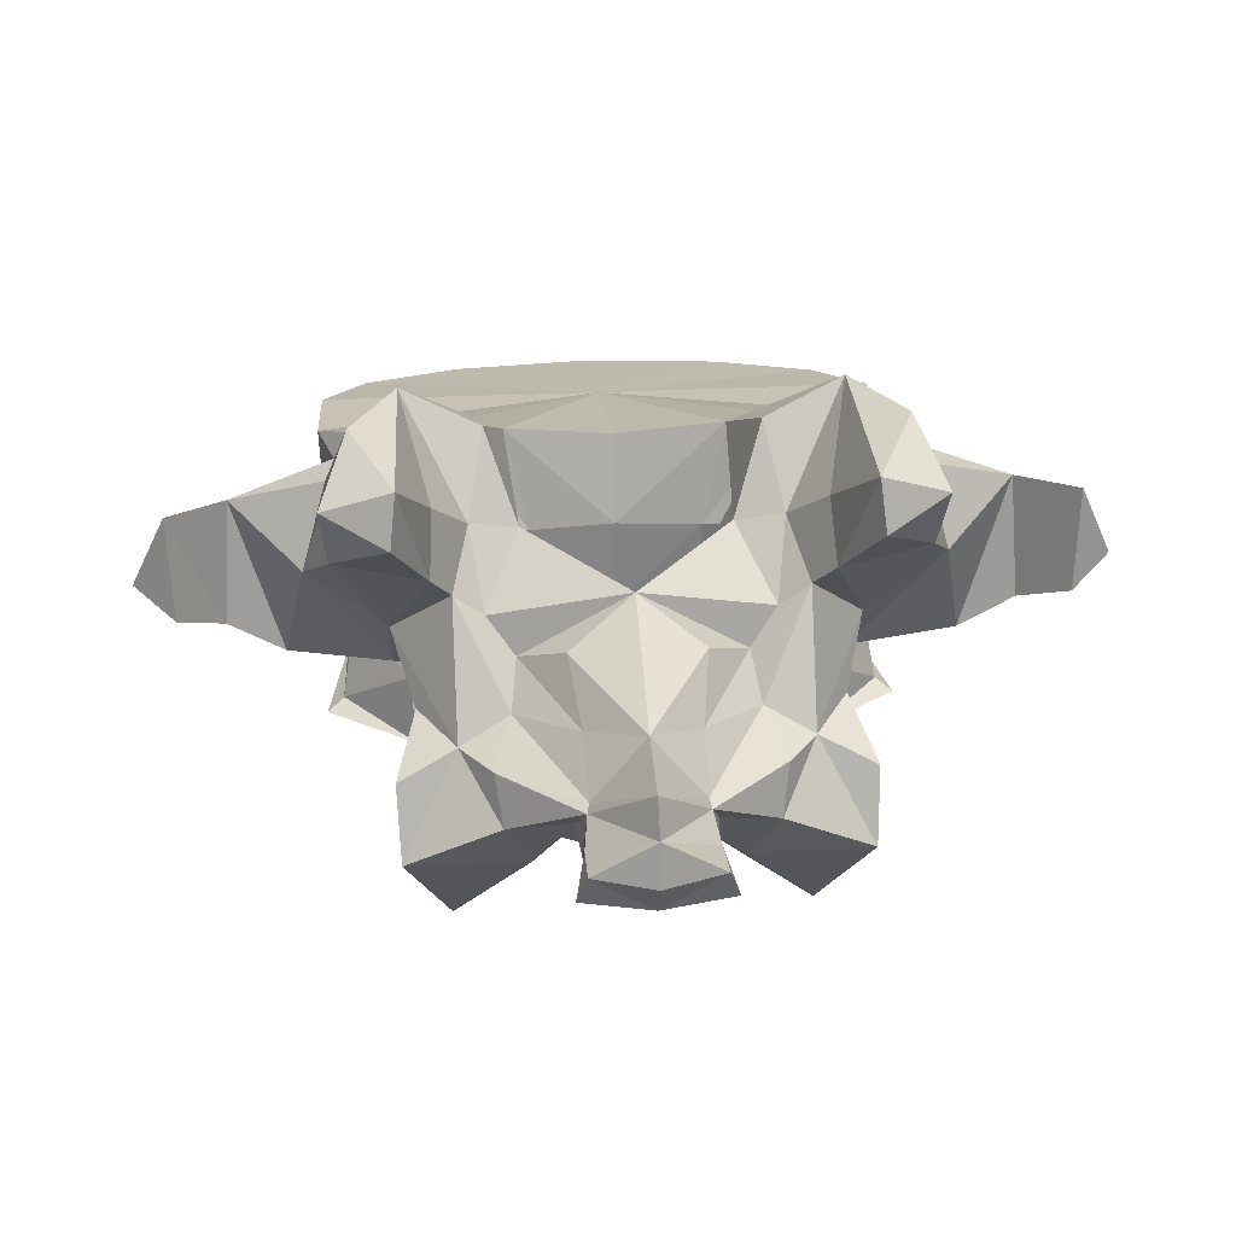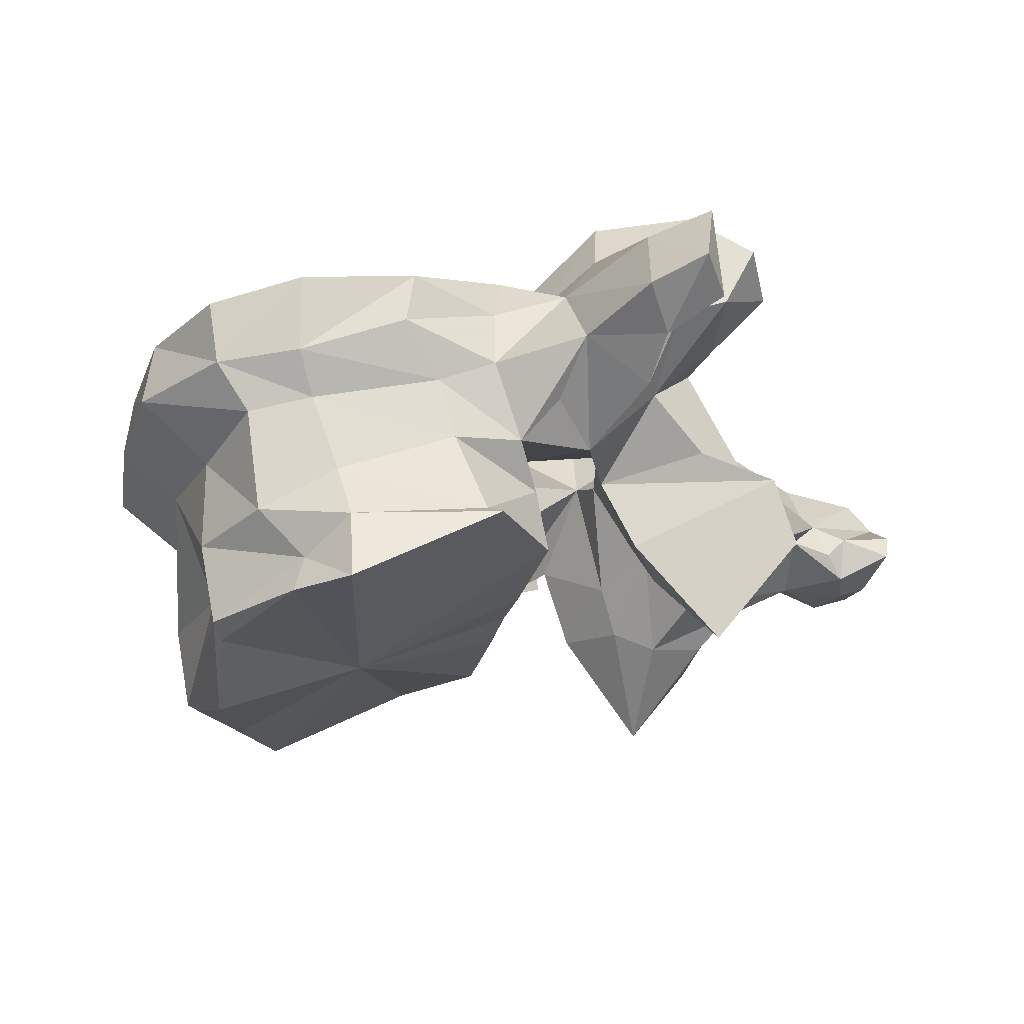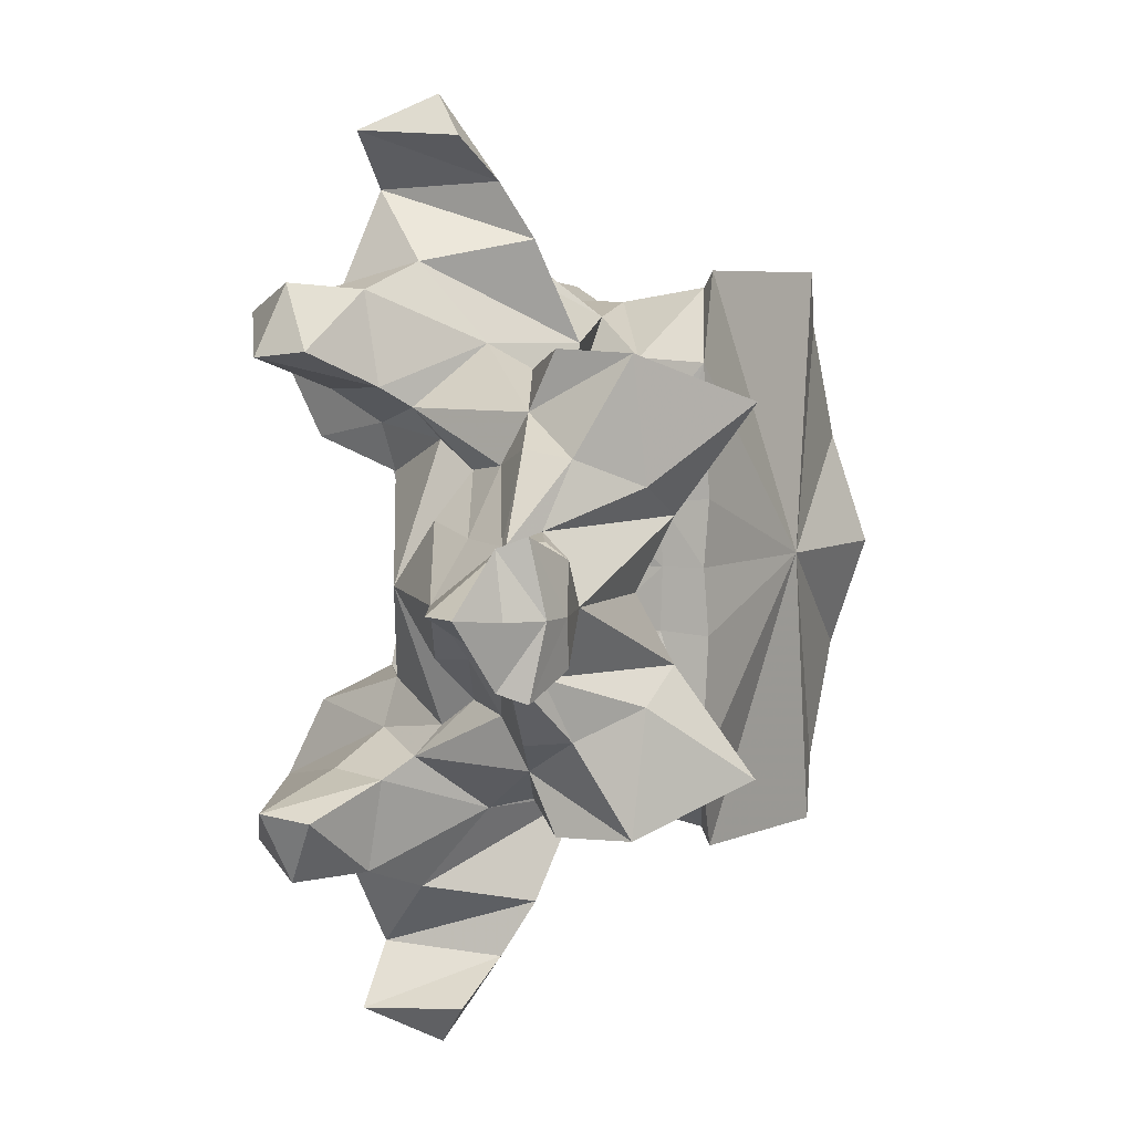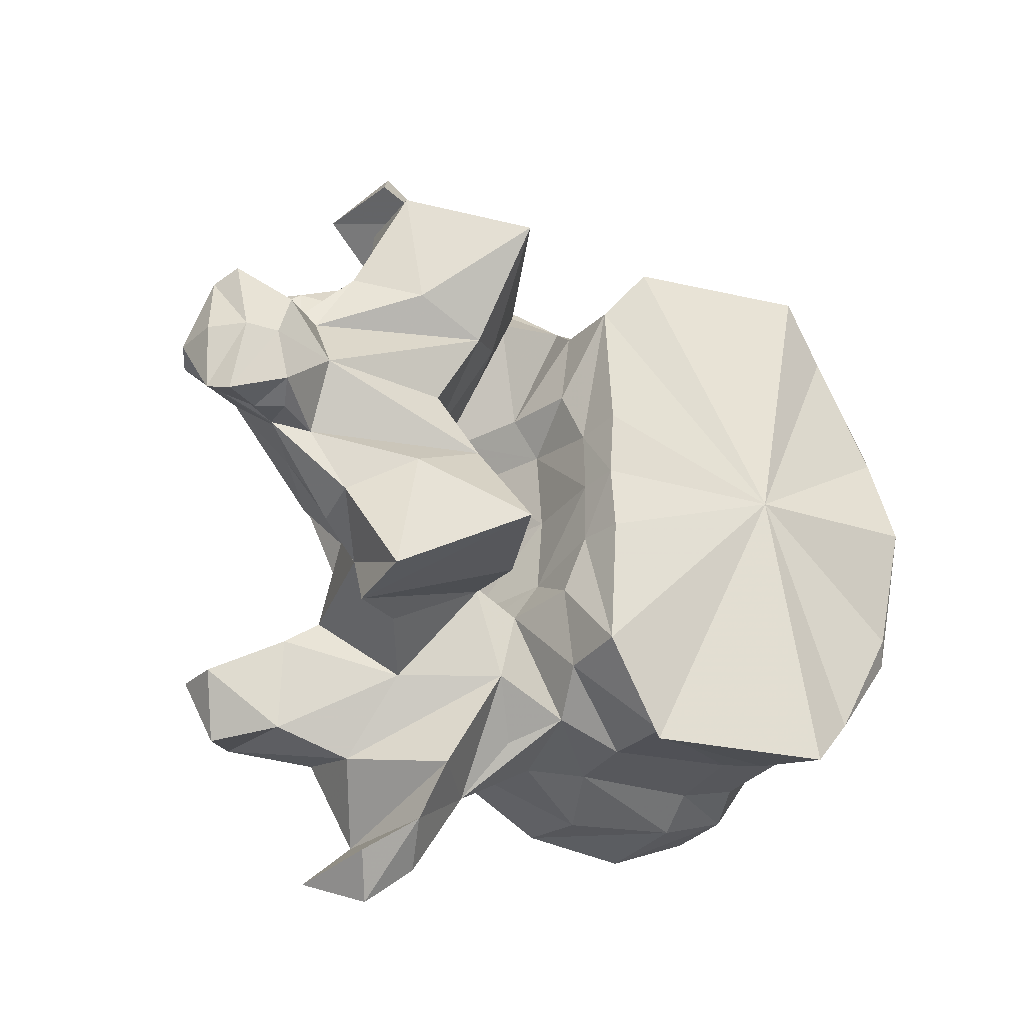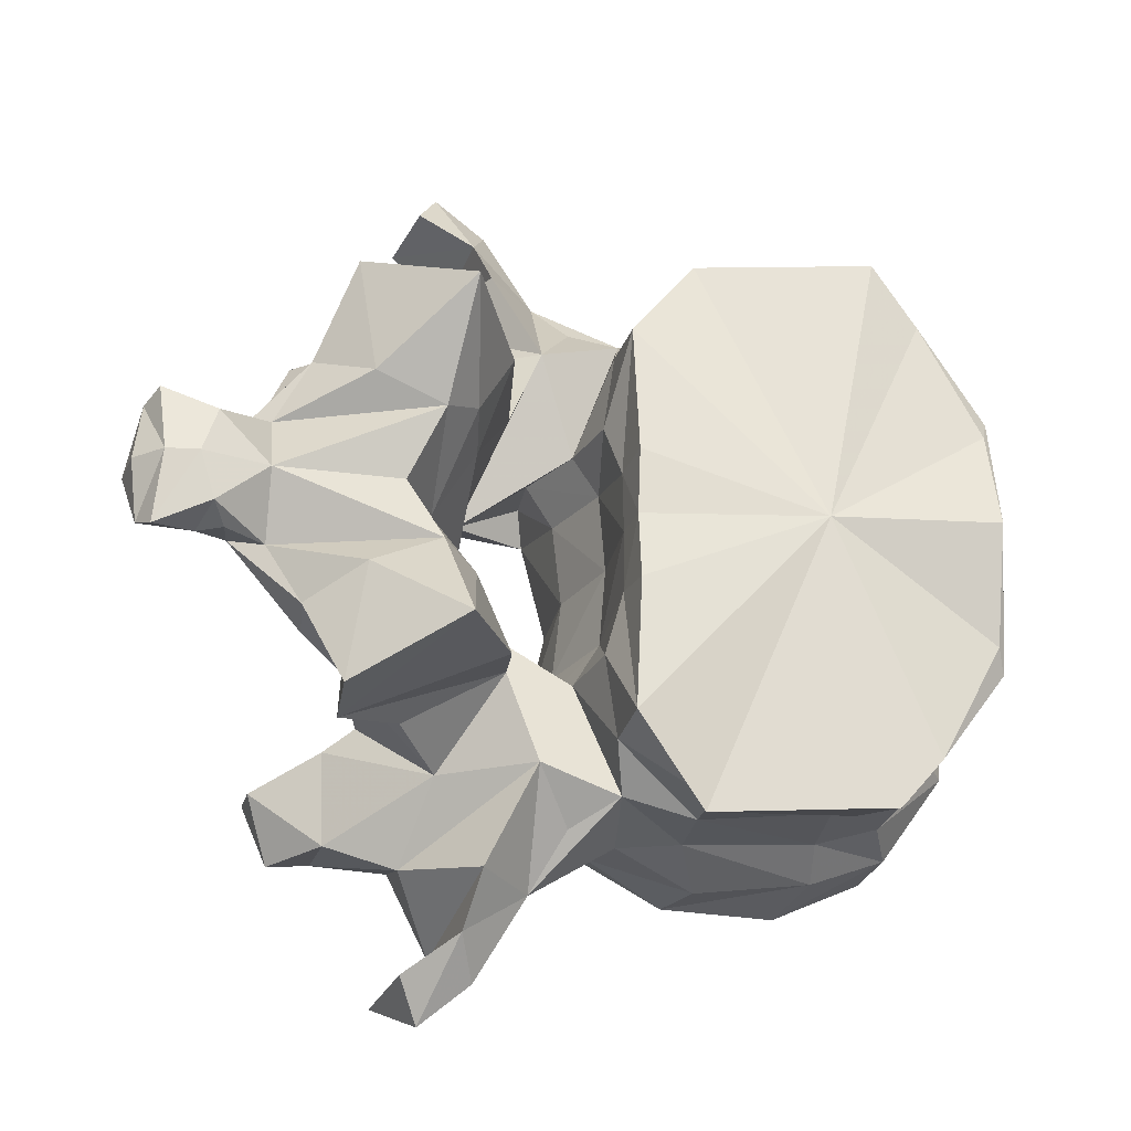
<metadata>
{"format":"obj","ext":"obj","renderer":"f3d","projection":"perspective","resolution":1024,"background":"white","views":[{"elev":26.9,"azim":-94.5,"up":"+Y"},{"elev":-24.3,"azim":167.0,"up":"+Y"},{"elev":5.9,"azim":-80.3,"up":"+Z"},{"elev":-30.9,"azim":-46.7,"up":"+Z"},{"elev":-25.5,"azim":-26.8,"up":"+Z"}]}
</metadata>
<code>
v 0.0104 0.005803 0
v 0.02413 0.003806 -0.009271
v 0.02309 0.00072 0
v 0.01923 0.005192 -0.01897
v 0.01501 0.005053 -0.0237
v -0.003309 0.01204 0
v -0.003286 0.01164 -0.005568
v -0.003586 0.0121 -0.01649
v 0.002178 0.0121 -0.02383
v 0.02413 0.003806 0.009271
v 0.01923 0.005192 0.01897
v 0.01501 0.005053 0.0237
v -0.003286 0.01164 0.005568
v -0.003586 0.0121 0.01649
v 0.002178 0.0121 0.02383
v 0.02509 0.004806 -0.01114
v 0.02513 0.005552 0
v 0.02509 0.004806 0.01114
v 0.0183 0.00856 -0.01832
v 0.01501 0.01133 -0.02228
v -0.002783 0.01563 -0.005208
v -0.002779 0.01547 0
v -0.002783 0.01563 0.005208
v -0.002396 0.01752 -0.01684
v 0.003238 0.01292 -0.02244
v -0.003481 0.01748 -0.009944
v 0.0183 0.00856 0.01832
v 0.01501 0.01133 0.02228
v 0.003238 0.01292 0.02244
v -0.002396 0.01752 0.01684
v -0.003481 0.01748 0.009944
v 0.02647 0.01189 -0.01084
v 0.02418 0.01121 0
v 0.02647 0.01189 0.01084
v 0.02241 0.01287 -0.01786
v 0.01601 0.0163 -0.02026
v -0.001266 0.02266 -0.006689
v -0.000721 0.02259 0
v -0.001266 0.02266 0.006689
v -0.000289 0.02086 -0.02008
v 0.005926 0.02001 -0.02124
v -0.003167 0.02367 -0.01026
v 0.02241 0.01287 0.01786
v 0.01601 0.0163 0.02026
v 0.005926 0.02001 0.02124
v -0.000289 0.02086 0.02008
v -0.003167 0.02367 0.01026
v 0.02645 0.02009 -0.01046
v 0.02824 0.0211 0
v 0.02645 0.02009 0.01046
v 0.0238 0.02177 -0.01855
v 0.01845 0.02288 -0.02035
v -0.001804 0.03013 -0.006911
v -0.003865 0.03102 -0.01073
v -0.000988 0.0301 0
v -0.001804 0.03013 0.006911
v -0.003865 0.03102 0.01073
v 0.002481 0.0274 -0.02181
v 0.007462 0.02532 -0.02139
v -0.003297 0.02425 -0.02219
v -0.00707 0.02157 -0.01809
v -0.004695 0.0285 -0.02654
v -0.01161 0.02798 -0.003911
v 0.0238 0.02177 0.01855
v 0.01845 0.02288 0.02035
v 0.007462 0.02532 0.02139
v 0.002481 0.0274 0.02181
v -0.00707 0.02157 0.01809
v -0.003297 0.02425 0.02219
v -0.004695 0.0285 0.02654
v -0.01161 0.02798 0.003911
v 0.03263 0.02511 -0.01157
v 0.03339 0.02544 0
v 0.03263 0.02511 0.01157
v 0.02683 0.02569 -0.01964
v 0.01998 0.02631 -0.0225
v -0.00067 0.0385 -0.008823
v -0.001905 0.03669 -0.01152
v 0.000922 0.03712 0
v -0.00067 0.0385 0.008823
v -0.001905 0.03669 0.01152
v 0.002415 0.03259 -0.02107
v 0.0109 0.02978 -0.0236
v -0.004188 0.03527 -0.02112
v -0.01325 0.02776 -0.0182
v -0.01393 0.03299 -0.0245
v -0.01035 0.02456 -0.02621
v -0.01001 0.02164 -0.01114
v -0.01083 0.02729 -0.03067
v -0.008545 0.0303 -0.03374
v -0.01442 0.01807 -0.005388
v -0.01228 0.02643 0
v -0.02056 0.03357 0
v -0.01223 0.03533 -0.008145
v 0.02683 0.02569 0.01964
v 0.01998 0.02631 0.0225
v 0.0109 0.02978 0.0236
v 0.002415 0.03259 0.02107
v -0.004188 0.03527 0.02112
v -0.01393 0.03299 0.0245
v -0.01325 0.02776 0.0182
v -0.01035 0.02456 0.02621
v -0.01001 0.02164 0.01114
v -0.008545 0.0303 0.03374
v -0.01083 0.02729 0.03067
v -0.01442 0.01807 0.005388
v -0.01223 0.03533 0.008145
v 0.03183 0.03067 -0.01178
v 0.03279 0.03077 0
v 0.03183 0.03067 0.01178
v 0.02777 0.03121 -0.01991
v 0.0202 0.03283 -0.02359
v 0.01024 0.03416 -0.02374
v -0.003445 0.03727 -0.01491
v -0.008293 0.04531 -0.01693
v -0.008835 0.04222 -0.01063
v 0.0176 0.03382 0
v 0.001298 0.03757 -0.01811
v -0.008293 0.04531 0.01693
v -0.003445 0.03727 0.01491
v -0.008835 0.04222 0.01063
v 0.001298 0.03757 0.01811
v -0.009414 0.03704 -0.03011
v -0.007459 0.04027 -0.01947
v -0.01821 0.02329 -0.01639
v -0.02337 0.02267 -0.01338
v -0.01914 0.03605 -0.02235
v -0.02002 0.03476 -0.01501
v -0.01807 0.03263 -0.01342
v -0.01648 0.04555 -0.02062
v -0.01209 0.03955 -0.02253
v -0.01269 0.015 -0.01269
v -0.02448 0.02045 -0.01806
v -0.01494 0.02963 -0.03404
v -0.01257 0.03167 -0.03733
v -0.01399 0.03781 -0.03452
v -0.01613 0.0141 -0.007075
v -0.01743 0.01998 0
v -0.02273 0.02992 -0.005224
v -0.03241 0.02815 0
v -0.01888 0.02776 -0.008771
v -0.01749 0.03057 -0.011
v -0.02273 0.02992 0.005224
v -0.01888 0.02776 0.008771
v -0.01749 0.03057 0.011
v -0.01324 0.03619 -0.012
v 0.02777 0.03121 0.01991
v 0.0202 0.03283 0.02359
v 0.01024 0.03416 0.02374
v -0.009414 0.03704 0.03011
v -0.007459 0.04027 0.01947
v -0.01648 0.04555 0.02062
v -0.01914 0.03605 0.02235
v -0.01209 0.03955 0.02253
v -0.02337 0.02267 0.01338
v -0.01821 0.02329 0.01639
v -0.02002 0.03476 0.01501
v -0.01807 0.03263 0.01342
v -0.01269 0.015 0.01269
v -0.02448 0.02045 0.01806
v -0.01257 0.03167 0.03733
v -0.01494 0.02963 0.03404
v -0.01399 0.03781 0.03452
v -0.01613 0.0141 0.007075
v -0.01324 0.03619 0.012
v -0.02338 0.0435 -0.01728
v -0.01692 0.03923 -0.01473
v -0.02338 0.0435 0.01728
v -0.01692 0.03923 0.01473
v -0.02844 0.01853 -0.01028
v -0.02688 0.02245 -0.01086
v -0.0264 0.01447 -0.01781
v -0.02261 0.02491 -0.009358
v -0.02185 0.04139 -0.02286
v -0.02444 0.03931 -0.01775
v -0.01987 0.006125 -0.0141
v -0.01962 0.01229 -0.00562
v -0.02174 0.01494 0
v -0.01962 0.01229 0.00562
v -0.02806 0.02626 -0.004411
v -0.03245 0.02291 -0.004293
v -0.03887 0.02709 0
v -0.02806 0.02626 0.004411
v -0.03245 0.02291 0.004293
v -0.02261 0.02491 0.009358
v -0.02185 0.04139 0.02286
v -0.02444 0.03931 0.01775
v -0.02688 0.02245 0.01086
v -0.02844 0.01853 0.01028
v -0.0264 0.01447 0.01781
v -0.01987 0.006125 0.0141
v -0.03325 0.02245 -0.004482
v -0.0251 0.01363 -0.008077
v -0.03088 0.0203 -0.005259
v -0.0317 0.01748 0
v -0.0251 0.01363 0.008077
v -0.03088 0.0203 0.005259
v -0.04107 0.02471 0
v -0.03325 0.02245 0.004482
v -0.03618 0.02119 -0.004884
v -0.03448 0.01948 -0.004902
v -0.03604 0.01751 -0.003805
v -0.03736 0.01738 0
v -0.03604 0.01751 0.003805
v -0.03448 0.01948 0.004902
v -0.04069 0.02178 -0.004946
v -0.04153 0.02108 0
v -0.04069 0.02178 0.004946
v -0.03618 0.02119 0.004884
v -0.04017 0.01955 -0.005763
v -0.03986 0.01837 0
v -0.04017 0.01955 0.005763
f 1 2 3
f 1 4 2
f 1 5 4
f 1 6 7
f 7 8 1
f 1 8 9
f 9 5 1
f 3 10 1
f 10 11 1
f 11 12 1
f 13 6 1
f 1 14 13
f 15 14 1
f 1 12 15
f 3 2 16
f 16 2 4
f 17 3 16
f 18 10 3
f 18 3 17
f 19 16 4
f 19 4 5
f 20 19 5
f 20 5 9
f 21 7 6
f 22 21 6
f 6 13 23
f 6 23 22
f 7 21 8
f 8 24 25
f 9 8 25
f 26 24 8
f 21 26 8
f 25 20 9
f 11 10 18
f 11 18 27
f 12 11 27
f 12 27 28
f 15 12 28
f 14 23 13
f 29 30 14
f 29 14 15
f 14 30 31
f 14 31 23
f 15 28 29
f 16 32 33
f 17 16 33
f 32 16 19
f 33 18 17
f 33 34 18
f 27 18 34
f 35 32 19
f 35 19 20
f 36 35 20
f 36 20 25
f 21 22 37
f 26 21 37
f 38 37 22
f 22 39 38
f 39 22 23
f 39 23 31
f 24 40 41
f 25 24 41
f 42 24 26
f 42 40 24
f 41 36 25
f 42 26 37
f 27 34 43
f 28 27 43
f 28 43 44
f 29 28 44
f 29 44 45
f 45 30 29
f 45 46 30
f 31 30 47
f 30 46 47
f 39 31 47
f 32 48 49
f 33 32 49
f 48 32 35
f 49 34 33
f 49 50 34
f 43 34 50
f 51 48 35
f 51 35 36
f 52 51 36
f 52 36 41
f 53 37 38
f 53 54 37
f 54 42 37
f 55 53 38
f 38 39 56
f 38 56 55
f 39 57 56
f 39 47 57
f 40 58 59
f 41 40 59
f 60 40 61
f 40 60 62
f 58 40 62
f 42 61 40
f 59 52 41
f 42 63 61
f 63 42 54
f 43 50 64
f 44 43 64
f 44 64 65
f 45 44 65
f 45 65 66
f 66 46 45
f 66 67 46
f 68 46 69
f 70 69 46
f 70 46 67
f 46 68 47
f 68 71 47
f 57 47 71
f 48 72 73
f 49 48 73
f 72 48 51
f 73 50 49
f 73 74 50
f 64 50 74
f 75 72 51
f 75 51 52
f 76 75 52
f 76 52 59
f 77 53 55
f 78 54 53
f 77 78 53
f 54 78 63
f 79 77 55
f 55 56 80
f 55 80 79
f 56 57 81
f 56 81 80
f 71 81 57
f 58 82 83
f 59 58 83
f 58 62 84
f 82 58 84
f 83 76 59
f 62 60 61
f 61 85 86
f 87 61 86
f 87 62 61
f 88 85 61
f 63 88 61
f 89 90 62
f 87 89 62
f 62 90 84
f 91 63 92
f 93 92 63
f 94 93 63
f 63 91 88
f 78 94 63
f 64 74 95
f 65 64 95
f 65 95 96
f 66 65 96
f 66 96 97
f 97 67 66
f 97 98 67
f 99 70 67
f 99 67 98
f 100 101 68
f 100 68 102
f 68 69 70
f 68 70 102
f 68 101 103
f 68 103 71
f 70 104 105
f 70 105 102
f 99 104 70
f 92 71 106
f 71 92 93
f 71 93 107
f 103 106 71
f 71 107 81
f 72 108 109
f 73 72 109
f 108 72 75
f 109 74 73
f 109 110 74
f 95 74 110
f 111 108 75
f 75 76 112
f 111 75 112
f 76 83 113
f 112 76 113
f 77 114 115
f 115 116 77
f 116 94 77
f 78 77 94
f 117 77 79
f 117 118 77
f 77 118 114
f 79 80 117
f 119 120 80
f 80 121 119
f 80 107 121
f 107 80 81
f 80 122 117
f 120 122 80
f 83 82 113
f 82 84 118
f 82 118 113
f 84 114 118
f 90 123 84
f 124 84 123
f 114 84 124
f 85 125 126
f 86 85 127
f 85 128 127
f 88 125 85
f 126 129 85
f 129 128 85
f 86 127 130
f 123 87 86
f 123 86 131
f 131 86 130
f 123 89 87
f 132 88 91
f 88 132 133
f 125 88 133
f 89 134 135
f 90 89 135
f 89 136 134
f 123 136 89
f 90 135 123
f 137 91 138
f 138 91 92
f 137 132 91
f 92 106 138
f 93 139 140
f 141 139 93
f 142 141 93
f 93 94 142
f 140 143 93
f 93 143 144
f 93 144 145
f 145 107 93
f 94 146 142
f 116 146 94
f 95 110 147
f 148 96 95
f 148 95 147
f 149 97 96
f 149 96 148
f 149 98 97
f 122 99 98
f 149 122 98
f 122 120 99
f 99 150 104
f 150 99 151
f 151 99 120
f 152 153 100
f 153 101 100
f 100 102 150
f 154 100 150
f 152 100 154
f 155 156 101
f 153 157 101
f 101 156 103
f 101 158 155
f 101 157 158
f 102 105 150
f 106 103 159
f 160 159 103
f 160 103 156
f 150 161 104
f 161 105 104
f 161 162 105
f 162 163 105
f 105 163 150
f 138 106 164
f 106 159 164
f 145 165 107
f 107 165 121
f 117 108 111
f 117 109 108
f 110 109 117
f 147 110 117
f 117 111 112
f 117 112 113
f 117 113 118
f 124 115 114
f 115 124 130
f 115 130 166
f 167 115 166
f 167 146 115
f 116 115 146
f 148 147 117
f 149 148 117
f 122 149 117
f 120 119 151
f 152 151 119
f 168 152 119
f 168 119 169
f 119 165 169
f 165 119 121
f 135 136 123
f 131 124 123
f 124 131 130
f 126 125 133
f 170 171 126
f 172 170 126
f 133 172 126
f 173 126 171
f 126 173 129
f 127 174 130
f 175 174 127
f 175 127 128
f 166 175 128
f 167 166 128
f 128 129 146
f 167 128 146
f 146 129 142
f 141 129 173
f 142 129 141
f 166 130 174
f 132 176 133
f 137 176 132
f 176 172 133
f 134 136 135
f 177 137 138
f 177 176 137
f 178 177 138
f 138 164 179
f 138 179 178
f 140 139 180
f 139 141 180
f 181 182 140
f 180 181 140
f 183 143 140
f 140 182 184
f 140 184 183
f 141 173 180
f 183 144 143
f 183 185 144
f 185 158 144
f 144 158 145
f 145 158 165
f 150 163 161
f 150 151 154
f 152 154 151
f 152 186 153
f 186 152 168
f 153 186 187
f 157 153 187
f 160 156 155
f 155 188 189
f 155 189 190
f 155 190 160
f 188 155 185
f 158 185 155
f 157 187 168
f 157 168 169
f 165 158 157
f 165 157 169
f 160 191 159
f 159 191 164
f 160 190 191
f 161 163 162
f 164 191 179
f 175 166 174
f 186 168 187
f 171 170 192
f 170 193 194
f 192 170 194
f 170 172 193
f 173 171 181
f 181 171 192
f 172 176 193
f 180 173 181
f 193 176 177
f 194 193 177
f 195 194 177
f 195 177 178
f 178 179 195
f 179 191 196
f 179 196 197
f 179 197 195
f 181 192 182
f 192 198 182
f 182 198 199
f 182 199 184
f 184 185 183
f 184 188 185
f 199 188 184
f 199 189 188
f 197 196 189
f 197 189 199
f 196 190 189
f 196 191 190
f 192 200 198
f 192 194 201
f 200 192 201
f 194 195 202
f 201 194 202
f 203 202 195
f 195 204 203
f 204 195 197
f 205 197 199
f 204 197 205
f 200 206 198
f 198 206 207
f 198 208 209
f 198 209 199
f 207 208 198
f 205 199 209
f 200 201 202
f 210 200 202
f 200 210 206
f 210 202 203
f 211 210 203
f 203 204 212
f 203 212 211
f 204 205 209
f 204 209 212
f 206 210 211
f 207 206 211
f 211 208 207
f 211 212 208
f 208 212 209

</code>
